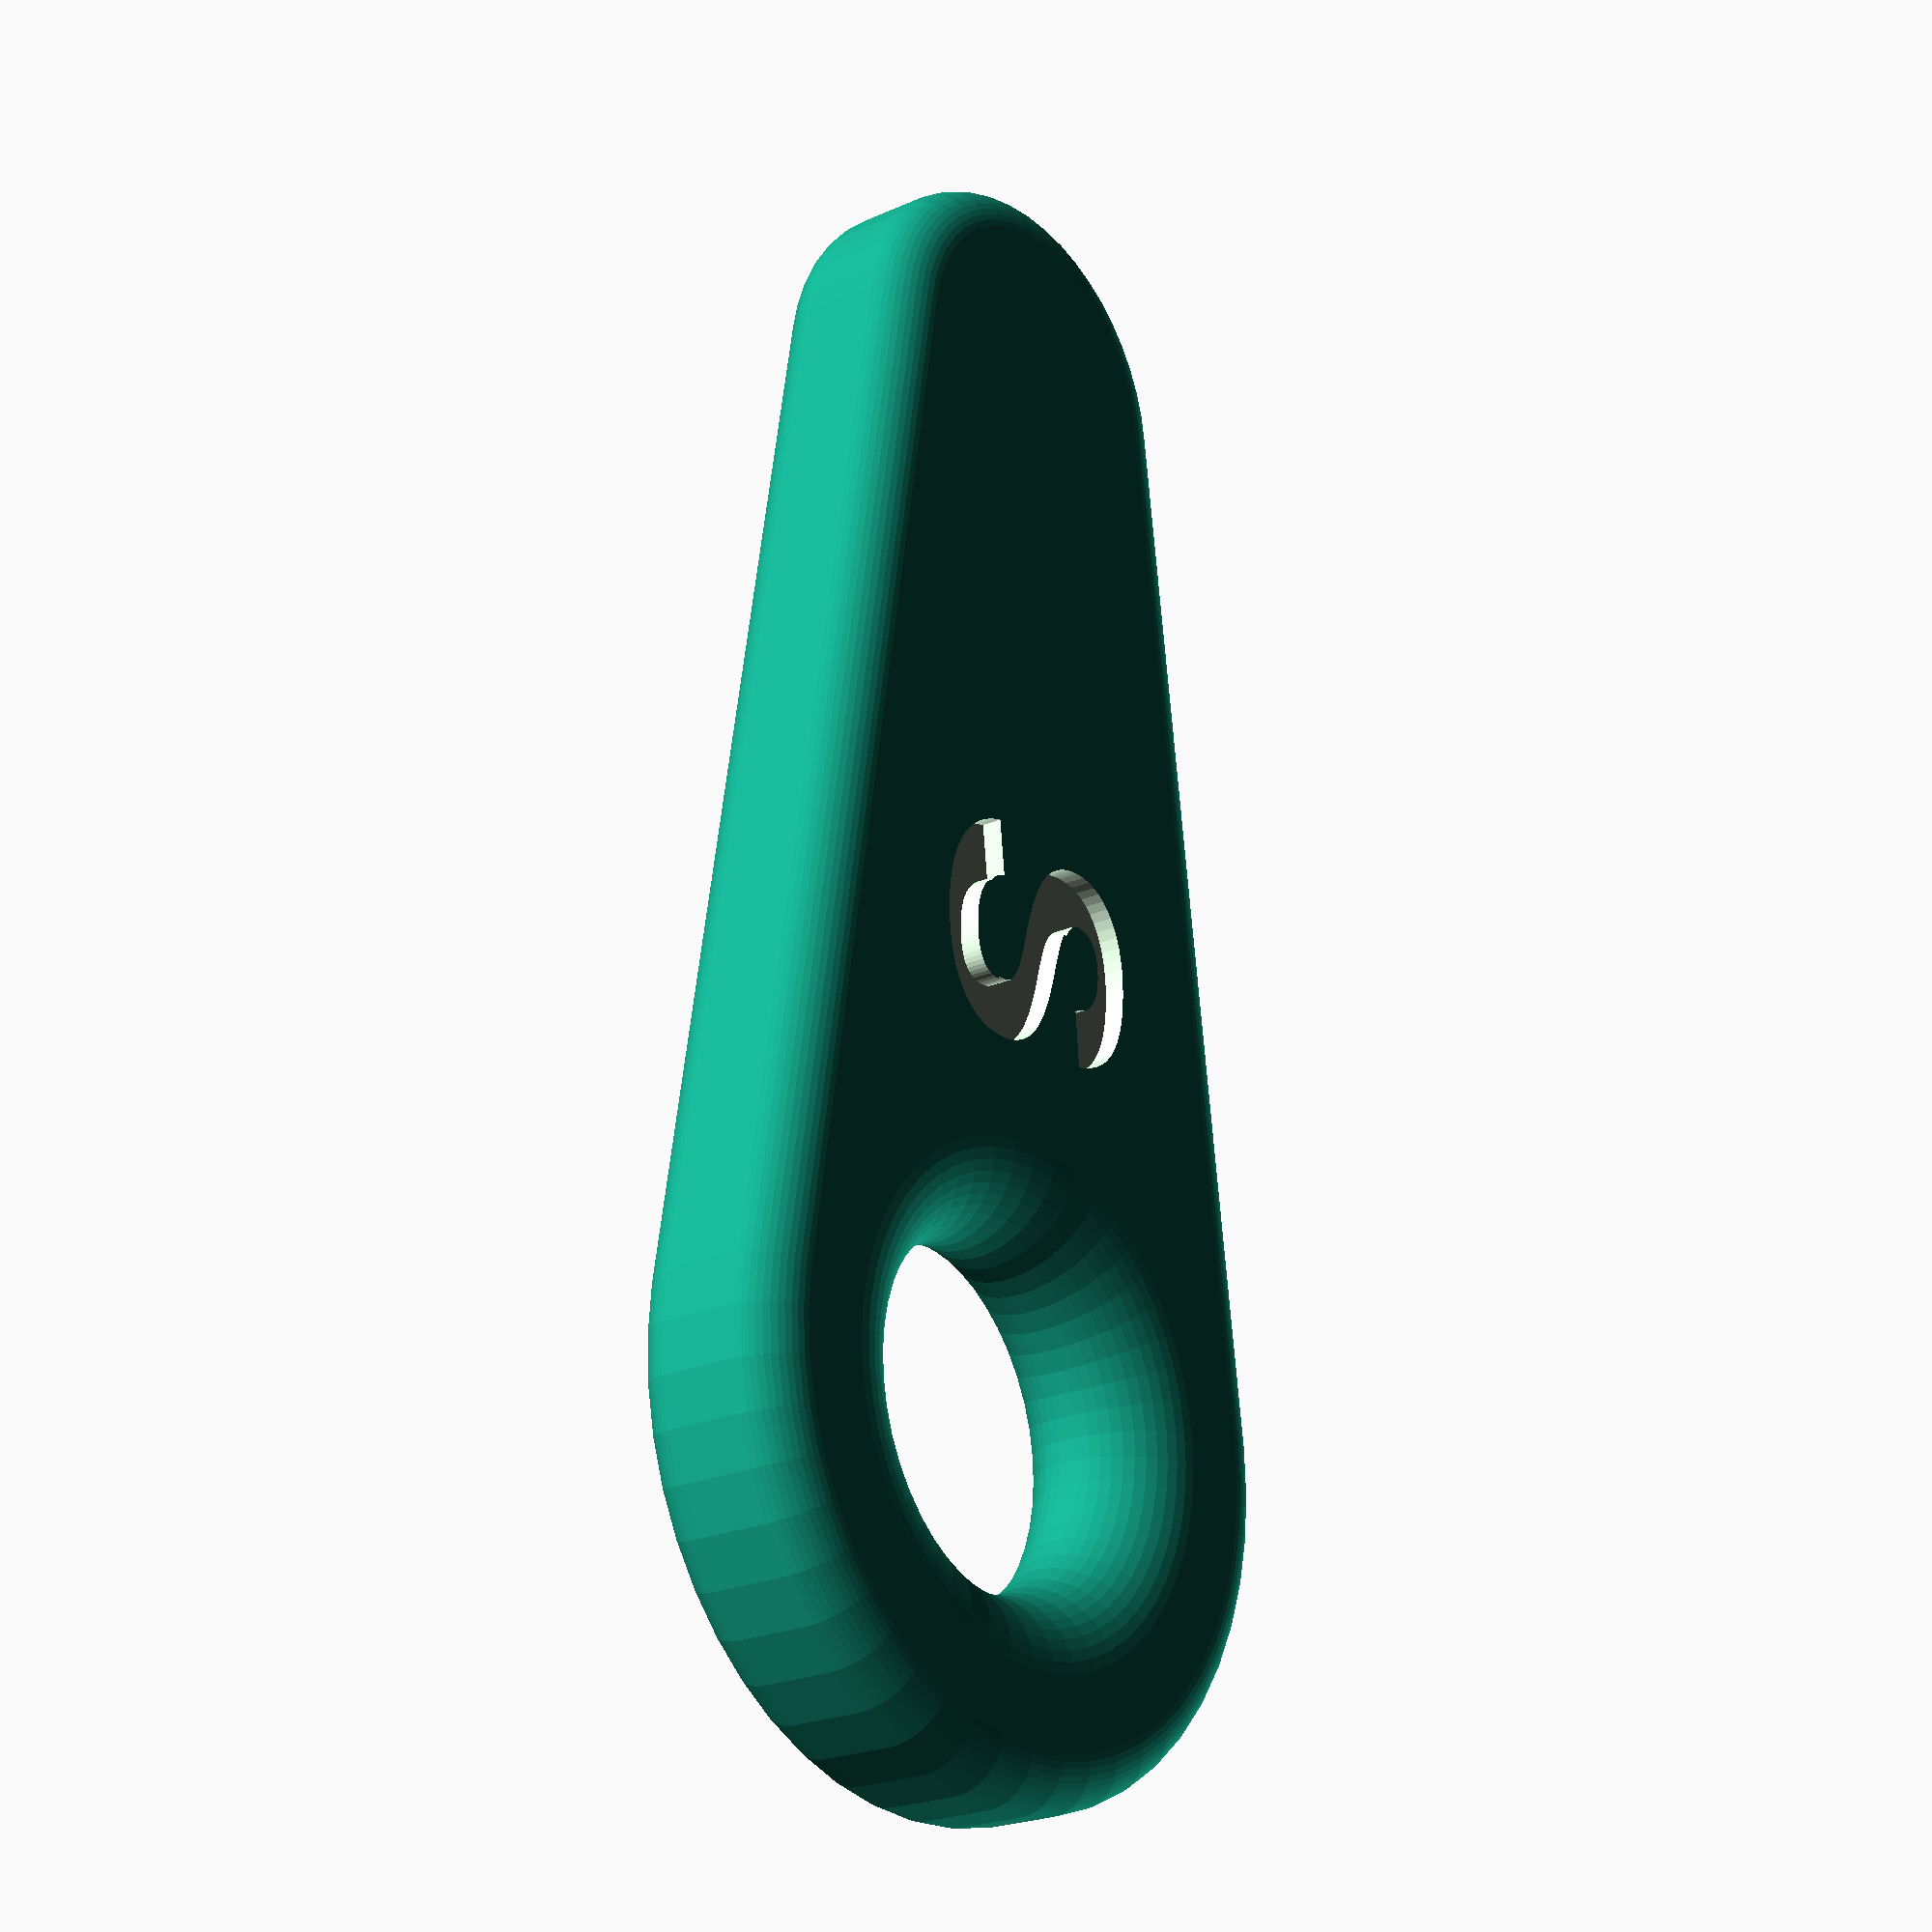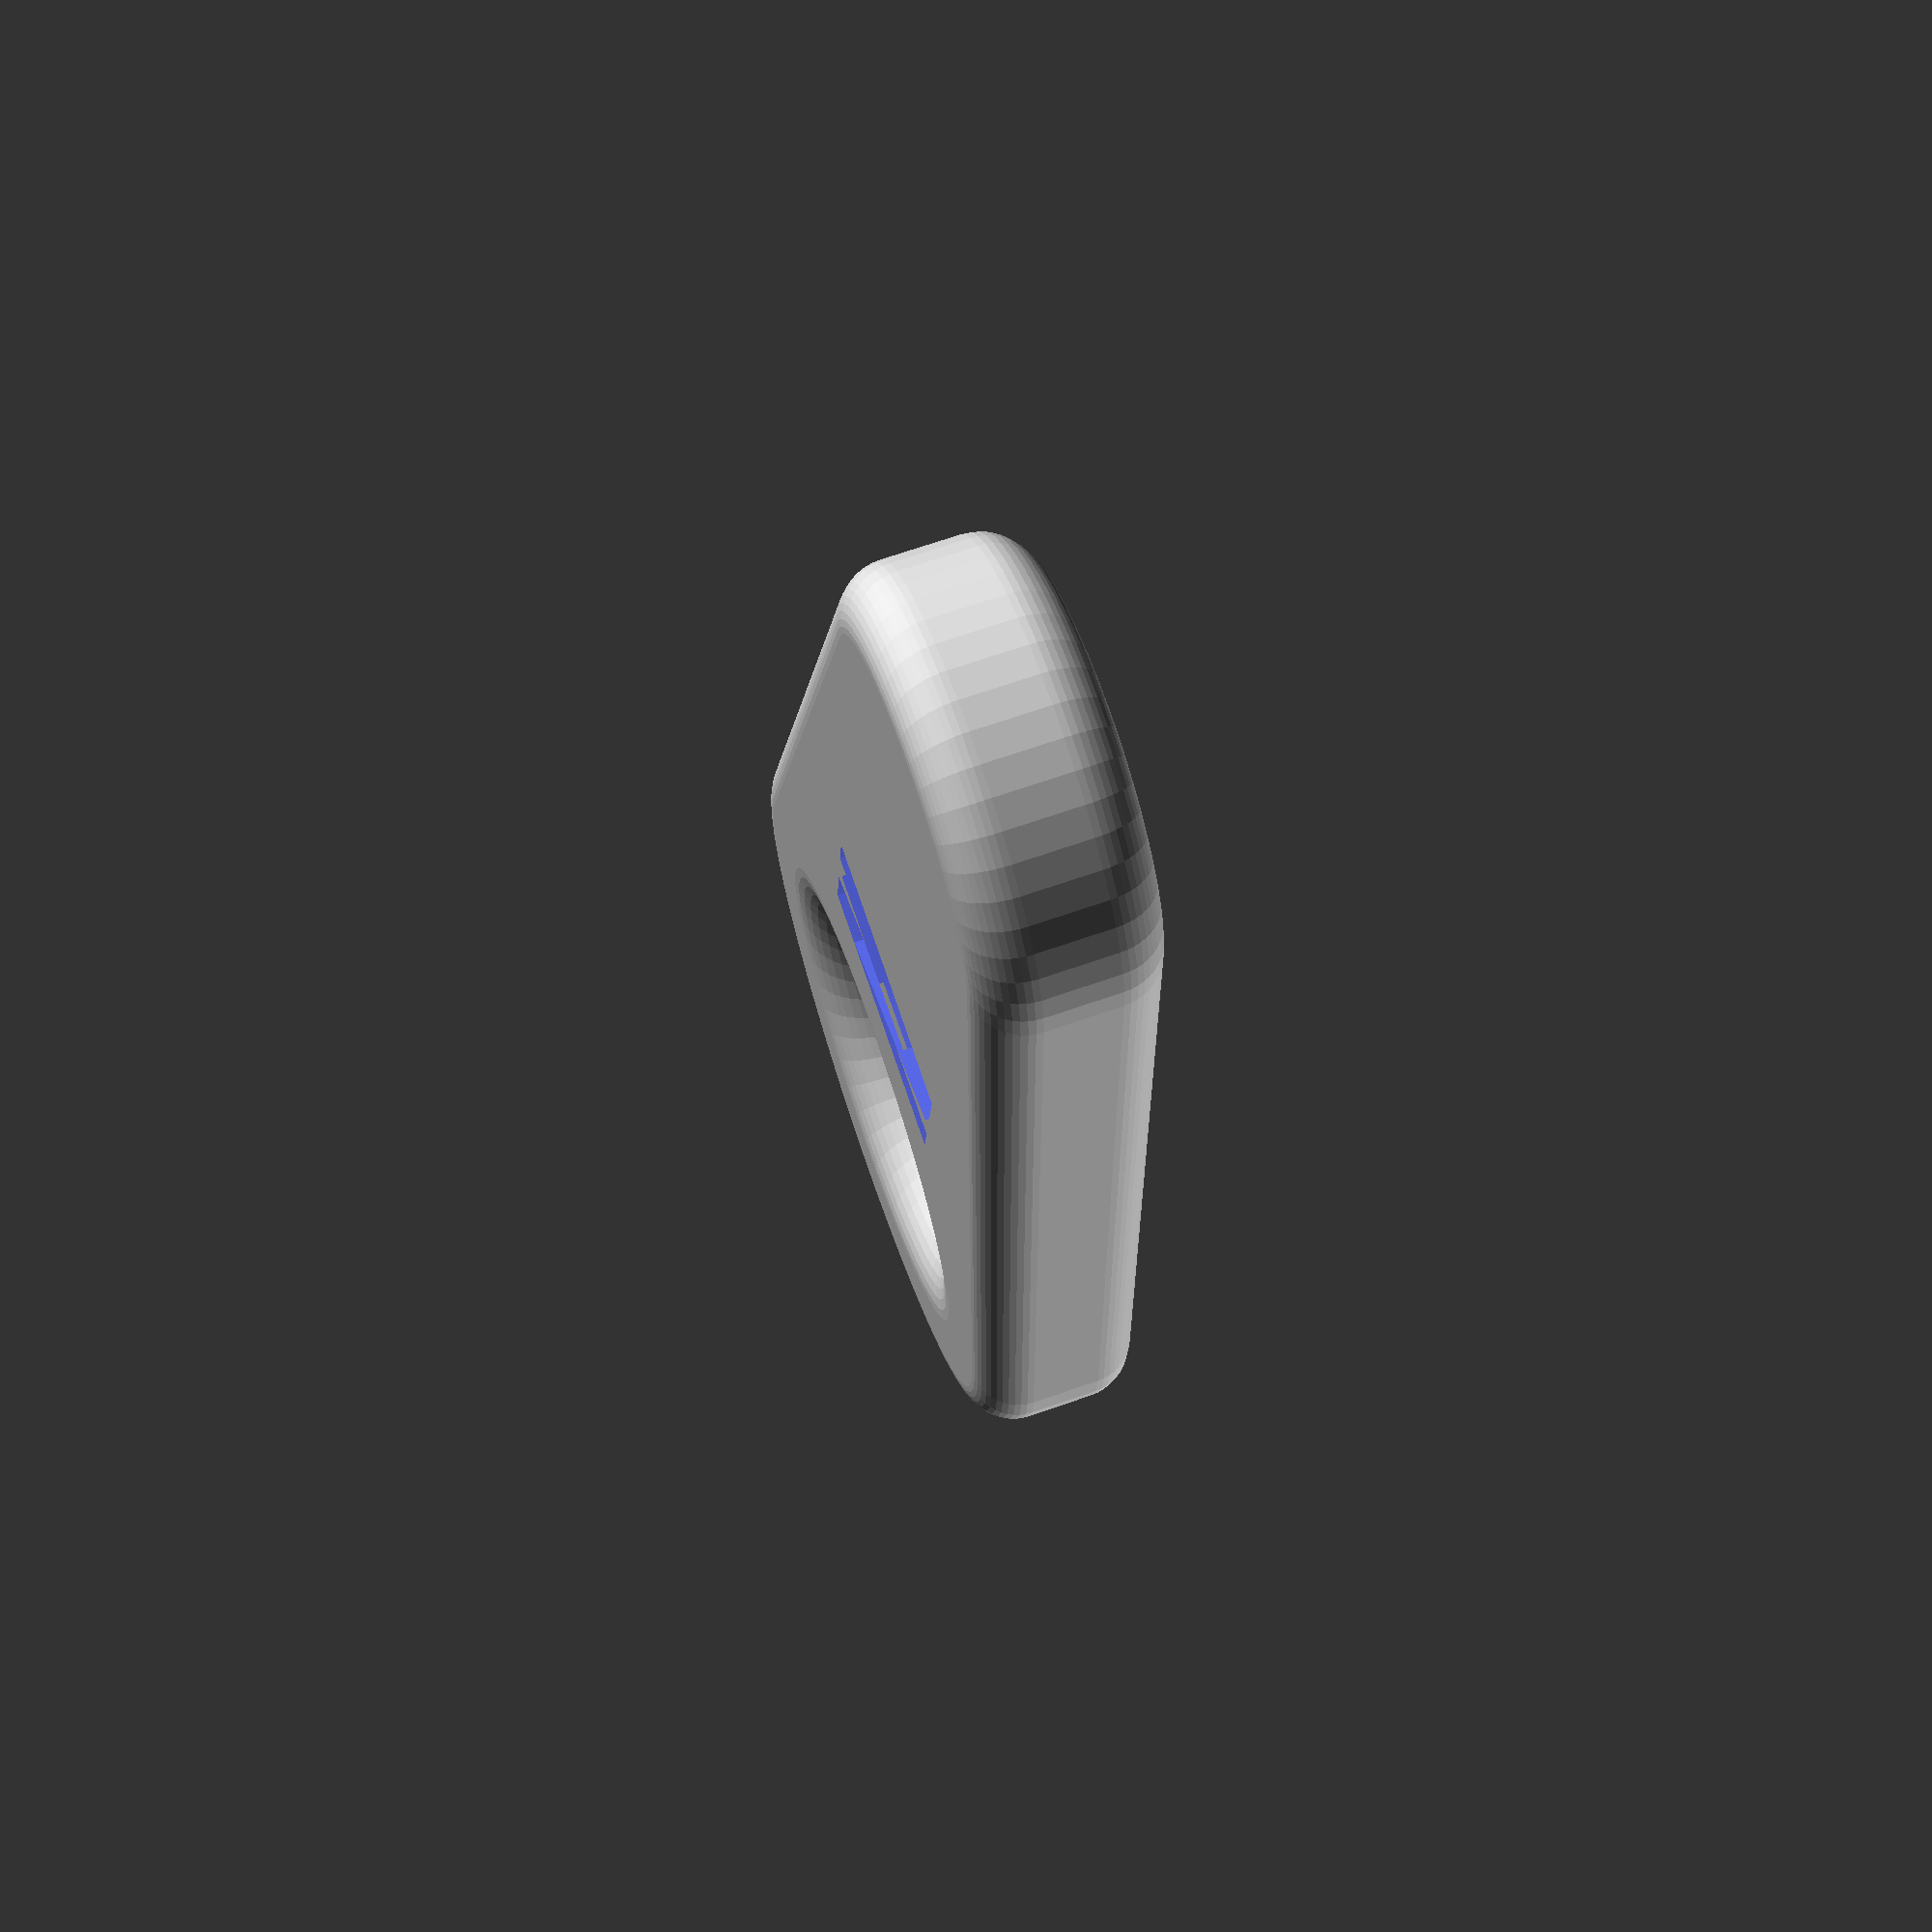
<openscad>
// Simple magnet holder by Knochi

/* [Dimensions] */
magnetDia=8;
magnetThck=2.5;
magnetBrim=1.2;
holeDia=8;
holeBrim=5;
length=40;
spcng=0.2;


/* [Label] */
lblTopTxt="N";
lblBotTxt="S";
lblTopSize=7;
lblBotSize=7;
lblFont="Liberation Mono"; //["Liberation Mono", "Liberation Sans","Liberation Serif"]
lblStyle="Bold"; //["Bold","Italic","Regular"]
lblThck=0.5;

/* [Options] */
roundOuterEdges=true;
embeddMagnet=true;
//how much material to add on each side
embeddAddition=0.6;
//how much spacing to add in Z
embeddSpcng=0.2;
//split in to halfes for coloring
export="noSplit"; //["noSplit","Top","Bottom"]


/* [Hidden] */
magnetDisc=magnetDia+magnetBrim*2;
holeDisc=holeDia+holeBrim*2;
ovThck= embeddMagnet ? magnetThck+embeddAddition*2+embeddSpcng*2 : magnetThck;
ovWdth= max(magnetDisc,holeDisc);
outerRndRad=min(magnetBrim,holeBrim);
fontStyle=str(lblFont,":style=",lblStyle);
fudge=0.1;
$fn=48; 

if (export=="noSplit")
  magnetKey();
else if (export=="Top")
  difference(){
    magnetKey();
    translate([0,0,-(ovThck/2+fudge)/2]) cube([length+fudge,ovWdth+fudge,ovThck/2+fudge],true);
  }
else if (export=="Bottom")
  difference(){
    magnetKey();
    translate([0,0,(ovThck/2+fudge)/2]) cube([length+fudge,ovWdth+fudge,ovThck/2+fudge],true);
  }


module magnetKey(){
  
    difference(){
      //body
      hull(){
        translate([-(length-magnetDisc)/2,0,0]) 
          if (roundOuterEdges) roundedDisc(magnetDisc,ovThck,outerRndRad);
          else cylinder(d=magnetDisc,h=ovThck,center=true);
          
        translate([(length-holeDisc)/2,0,0]){
          if (roundOuterEdges) roundedDisc(holeDisc,ovThck,outerRndRad);
          else cylinder(d=holeDisc,h=ovThck,center=true);
          }
      }
      //magnet hole
      translate([-(length-magnetDisc)/2,0,0]) 
          cylinder(d=magnetDia+embeddSpcng*2,h=magnetThck+fudge,center=true);
      
      //hole
        translate([(length-holeDisc)/2,0,0]) 
          cylinder(d=holeDia+ovThck,h=ovThck+fudge,center=true);
      
      //text
      translate([0,0,ovThck/2-lblThck]) linear_extrude(lblThck+fudge) 
        text(lblTopTxt,size=lblTopSize,valign="center",halign="center",font=fontStyle);
      translate([0,0,-ovThck/2-fudge]) linear_extrude(lblThck+fudge) 
        mirror([0,1]) text(lblBotTxt,size=lblBotSize,valign="center",halign="center",font=fontStyle);
    }
    
  //round inner edge of hole
  translate([(length-holeDisc)/2,0,0])
    intersection(){
      rotate_extrude() 
        translate([(holeDia+ovThck)/2,0])
          circle(d=ovThck);
      cylinder(d=holeDia+ovThck+fudge*+0,h=ovThck+fudge,center=true);
    }
}

*roundedDisc(holeDisc,ovThck,1);
module roundedDisc(dia,thick,rad){
  
  hull() for (m=[0,1]){
    mirror([0,0,m]) translate([0,0,thick/2-rad]) 
      halfDisc();
  }
  module halfDisc(){
    rotate_extrude() 
      translate([dia/2-rad,0]) 
        intersection(){
          circle(rad);
          square(rad);
        }
  }
}
</openscad>
<views>
elev=202.4 azim=269.1 roll=52.0 proj=p view=wireframe
elev=111.0 azim=277.6 roll=109.2 proj=p view=solid
</views>
